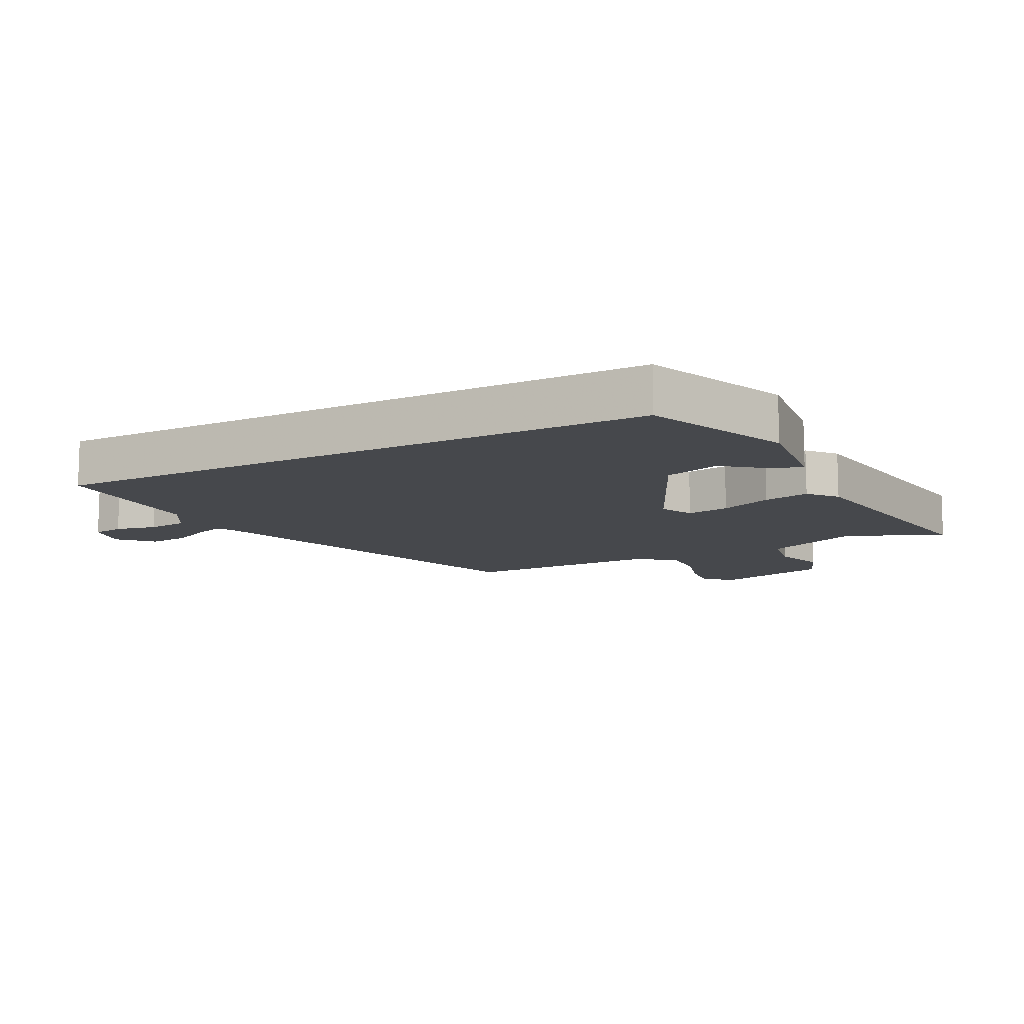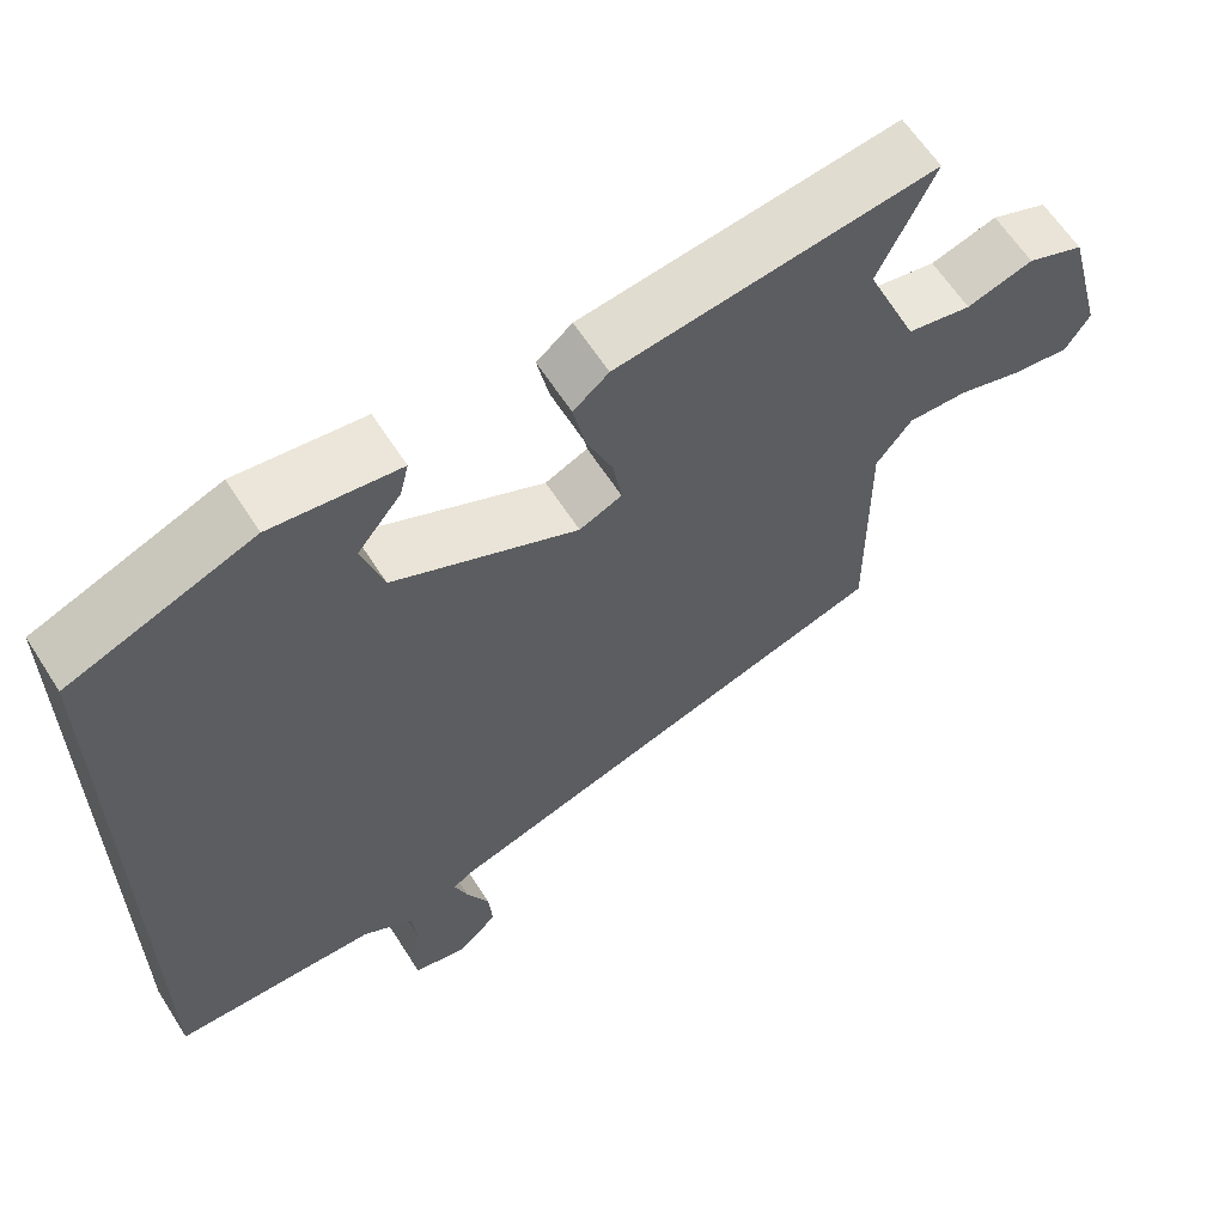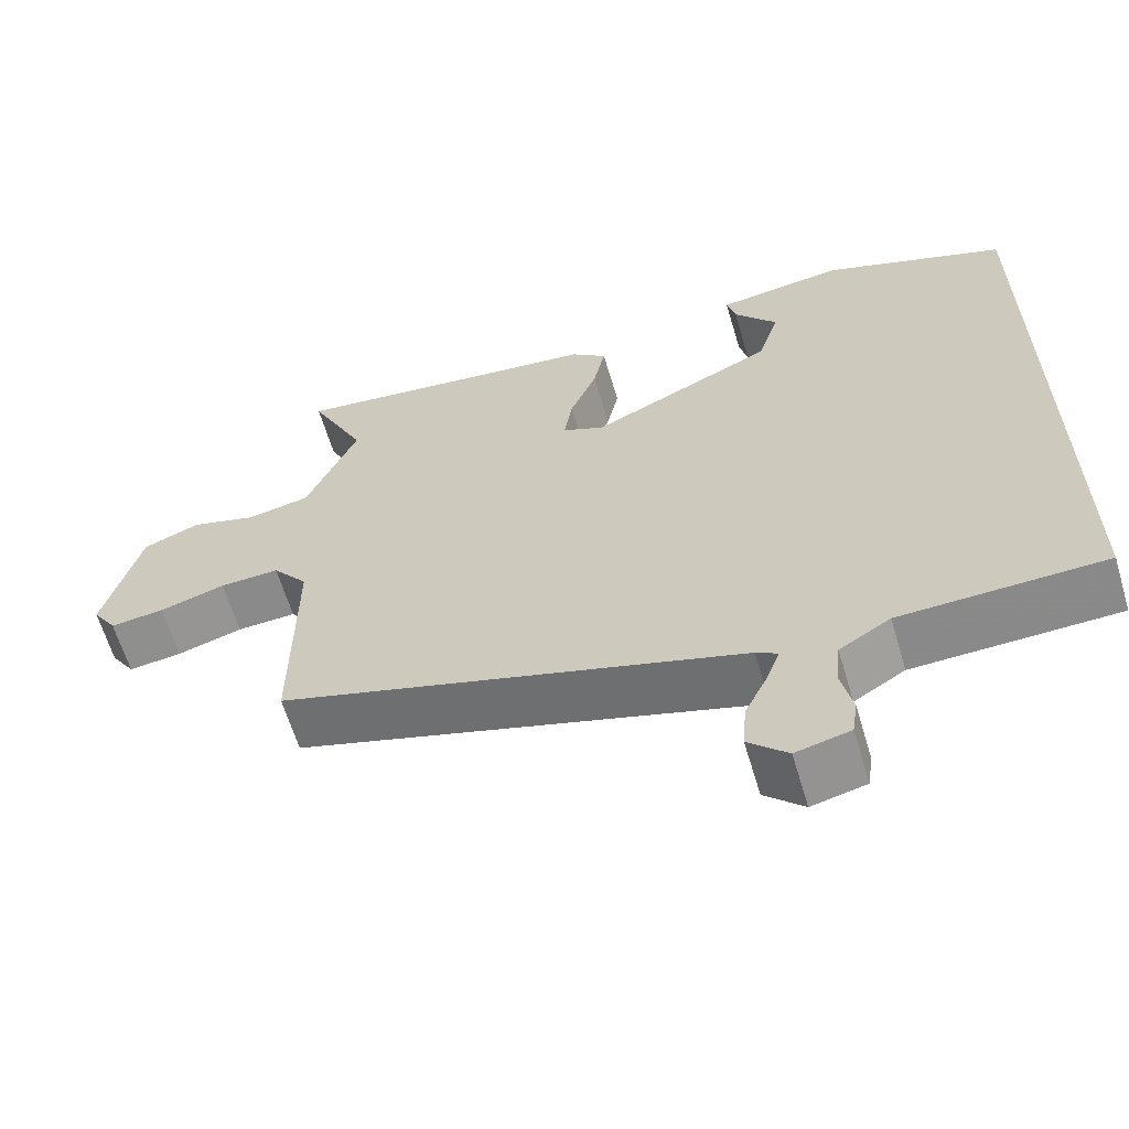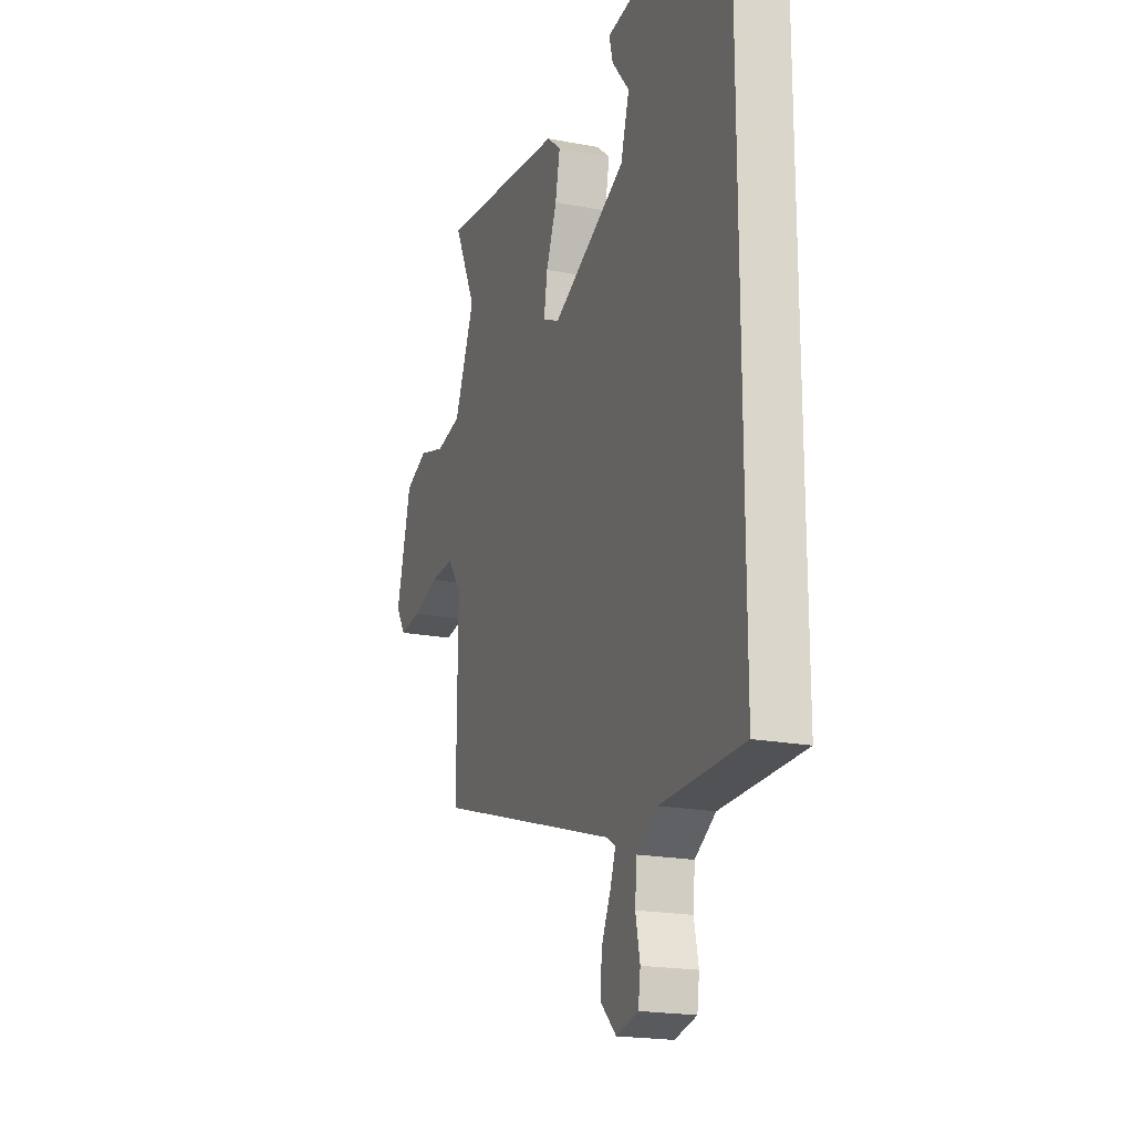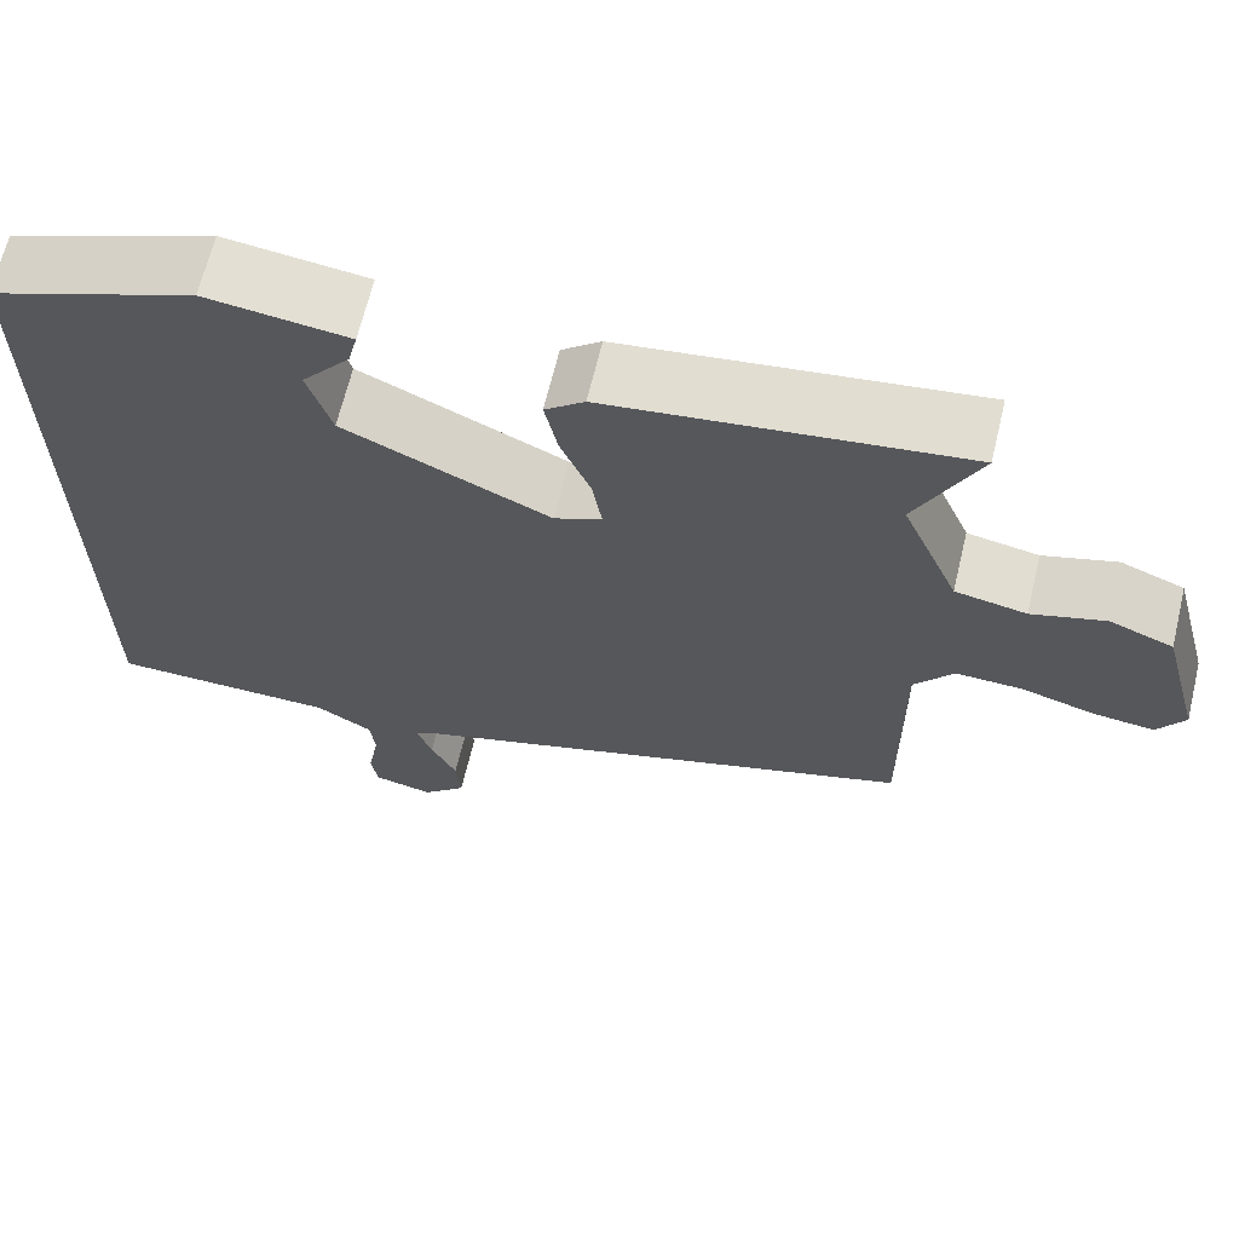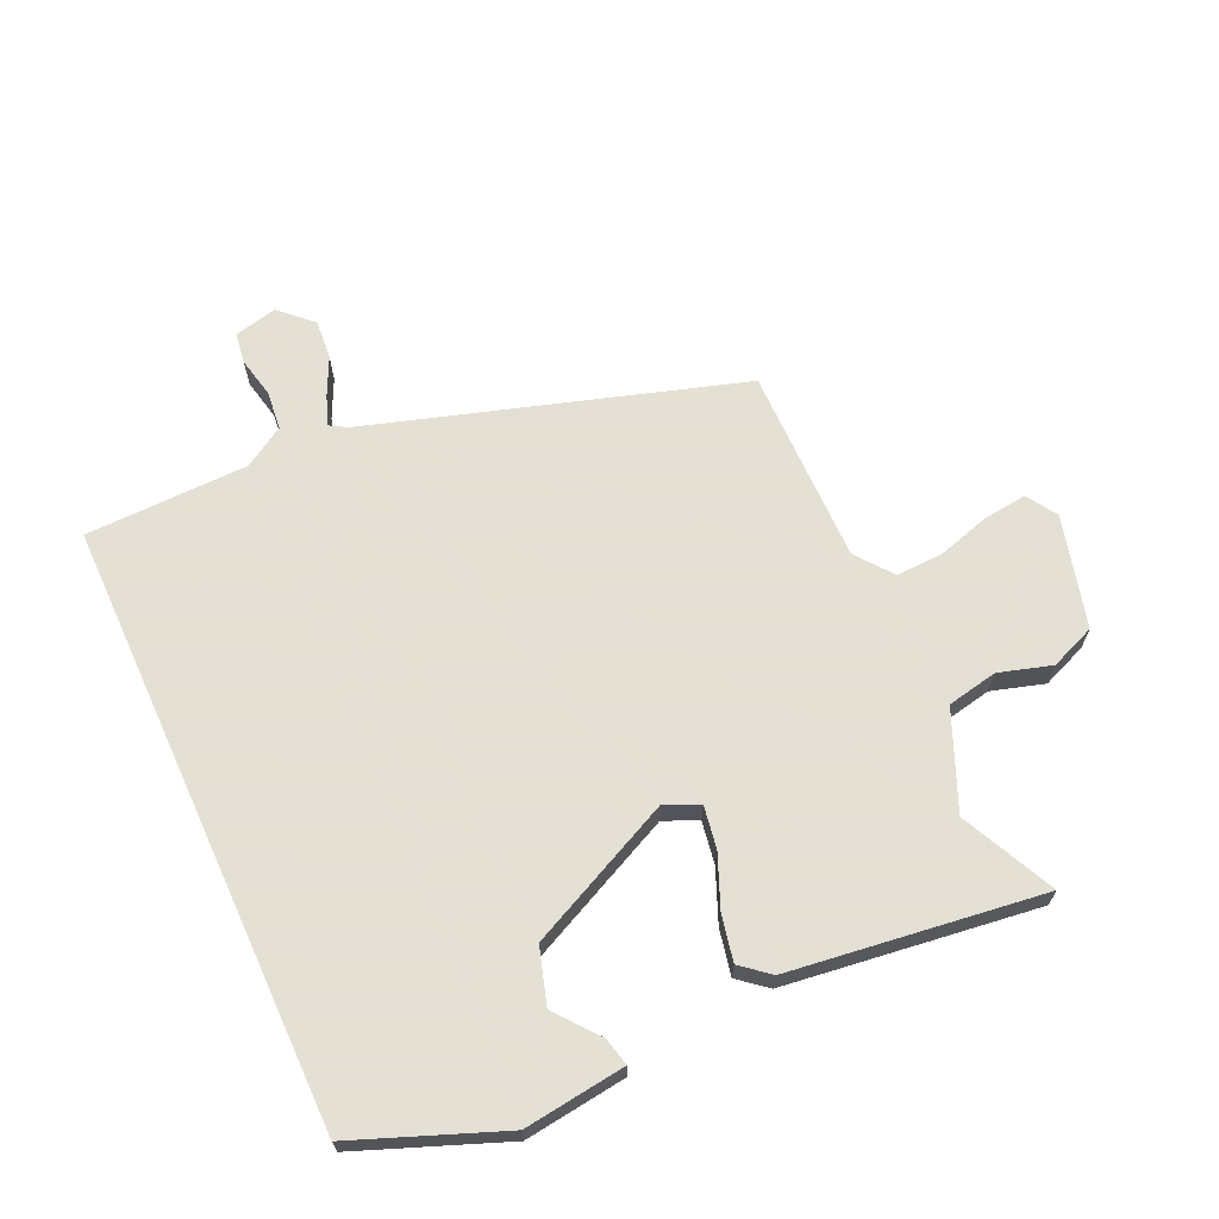
<metadata>
{"format":"obj","ext":"obj","renderer":"f3d","projection":"perspective","resolution":1024,"background":"white","views":[{"elev":-11.2,"azim":-62.2,"up":"+Y"},{"elev":62.1,"azim":-32.5,"up":"+Z"},{"elev":-62.8,"azim":-163.4,"up":"+Z"},{"elev":-19.7,"azim":-109.7,"up":"+Z"},{"elev":66.2,"azim":13.5,"up":"+Z"},{"elev":66.2,"azim":-24.5,"up":"+Y"}]}
</metadata>
<code>
v -0.5 0.07 0.452
v -0.267 0.07 0.542
v -0.105 0.07 0.521
v -0.116 0.07 0.476
v -0.171 0.07 0.408
v -0.144 0.07 0.319
v 0.09 0.07 0.208
v 0.144 0.07 0.232
v 0.133 0.07 0.3
v 0.099 0.07 0.383
v 0.084 0.07 0.456
v 0.129 0.07 0.493
v 0.531 0.07 0.545
v 0.46 0.07 0.396
v 0.525 0.07 0.242
v 0.606 0.07 0.226
v 0.69 0.07 0.251
v 0.762 0.07 0.222
v 0.809 0.07 0.044
v 0.778 0.07 -0.004
v 0.709 0.07 0.004
v 0.625 0.07 0.029
v 0.549 0.07 0.032
v 0.504 0.07 -0.026
v 0.506 0.07 -0.34
v -0.082 0.07 -0.521
v -0.109 0.07 -0.537
v -0.092 0.07 -0.584
v -0.063 0.07 -0.645
v -0.058 0.07 -0.707
v -0.108 0.07 -0.755
v -0.177 0.07 -0.739
v -0.184 0.07 -0.69
v -0.17 0.07 -0.625
v -0.176 0.07 -0.563
v -0.241 0.07 -0.523
v -0.5 0.07 -0.517
v -0.5 0 0.452
v -0.267 0 0.542
v -0.105 0 0.521
v -0.116 0 0.476
v -0.171 0 0.408
v -0.144 0 0.319
v 0.09 0 0.208
v 0.144 0 0.232
v 0.133 0 0.3
v 0.099 0 0.383
v 0.084 0 0.456
v 0.129 0 0.493
v 0.531 0 0.545
v 0.46 0 0.396
v 0.525 0 0.242
v 0.606 0 0.226
v 0.69 0 0.251
v 0.762 0 0.222
v 0.809 0 0.044
v 0.778 0 -0.004
v 0.709 0 0.004
v 0.625 0 0.029
v 0.549 0 0.032
v 0.504 0 -0.026
v 0.506 0 -0.34
v -0.082 0 -0.521
v -0.109 0 -0.537
v -0.092 0 -0.584
v -0.063 0 -0.645
v -0.058 0 -0.707
v -0.108 0 -0.755
v -0.177 0 -0.739
v -0.184 0 -0.69
v -0.17 0 -0.625
v -0.176 0 -0.563
v -0.241 0 -0.523
v -0.5 0 -0.517
f 36 37 1 2
f 35 36 2
f 34 35 2
f 31 32 33 34
f 28 29 30 31
f 27 28 31 34
f 24 25 26
f 23 24 26 27
f 19 20 21 22
f 19 22 23
f 16 17 18 19
f 15 16 19 23
f 14 15 23 27
f 9 10 11 12
f 8 9 12 13
f 2 3 4 5
f 2 5 6
f 34 2 6
f 27 34 6 7
f 8 13 14 27
f 7 8 27
f 39 38 74 73
f 39 73 72
f 39 72 71
f 71 70 69 68
f 68 67 66 65
f 71 68 65 64
f 63 62 61
f 64 63 61 60
f 59 58 57 56
f 60 59 56
f 56 55 54 53
f 60 56 53 52
f 64 60 52 51
f 49 48 47 46
f 50 49 46 45
f 42 41 40 39
f 43 42 39
f 43 39 71
f 44 43 71 64
f 64 51 50 45
f 64 45 44
f 1 38 39 2
f 2 39 40 3
f 3 40 41 4
f 4 41 42 5
f 5 42 43 6
f 6 43 44 7
f 7 44 45 8
f 8 45 46 9
f 9 46 47 10
f 10 47 48 11
f 11 48 49 12
f 12 49 50 13
f 13 50 51 14
f 14 51 52 15
f 15 52 53 16
f 16 53 54 17
f 17 54 55 18
f 18 55 56 19
f 19 56 57 20
f 20 57 58 21
f 21 58 59 22
f 22 59 60 23
f 23 60 61 24
f 24 61 62 25
f 25 62 63 26
f 26 63 64 27
f 27 64 65 28
f 28 65 66 29
f 29 66 67 30
f 30 67 68 31
f 31 68 69 32
f 32 69 70 33
f 33 70 71 34
f 34 71 72 35
f 35 72 73 36
f 36 73 74 37
f 37 74 38 1

</code>
